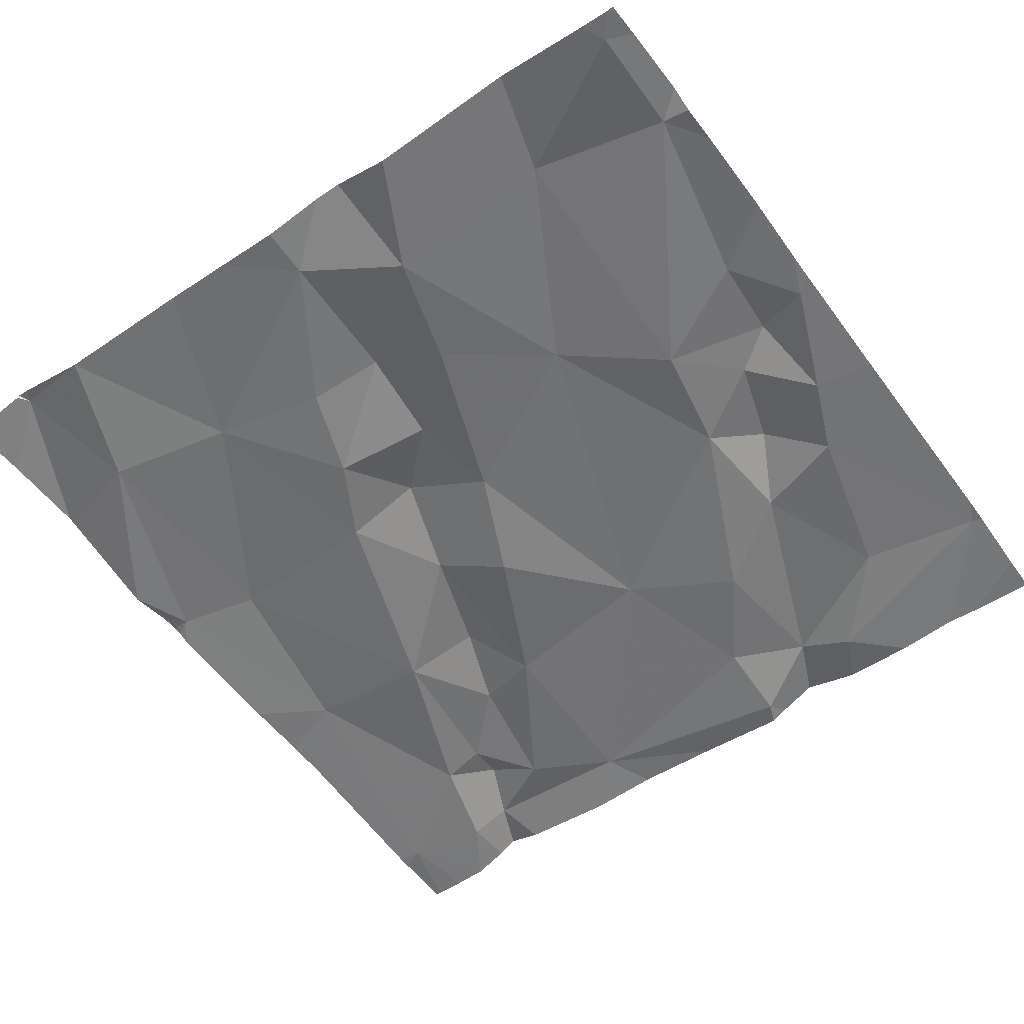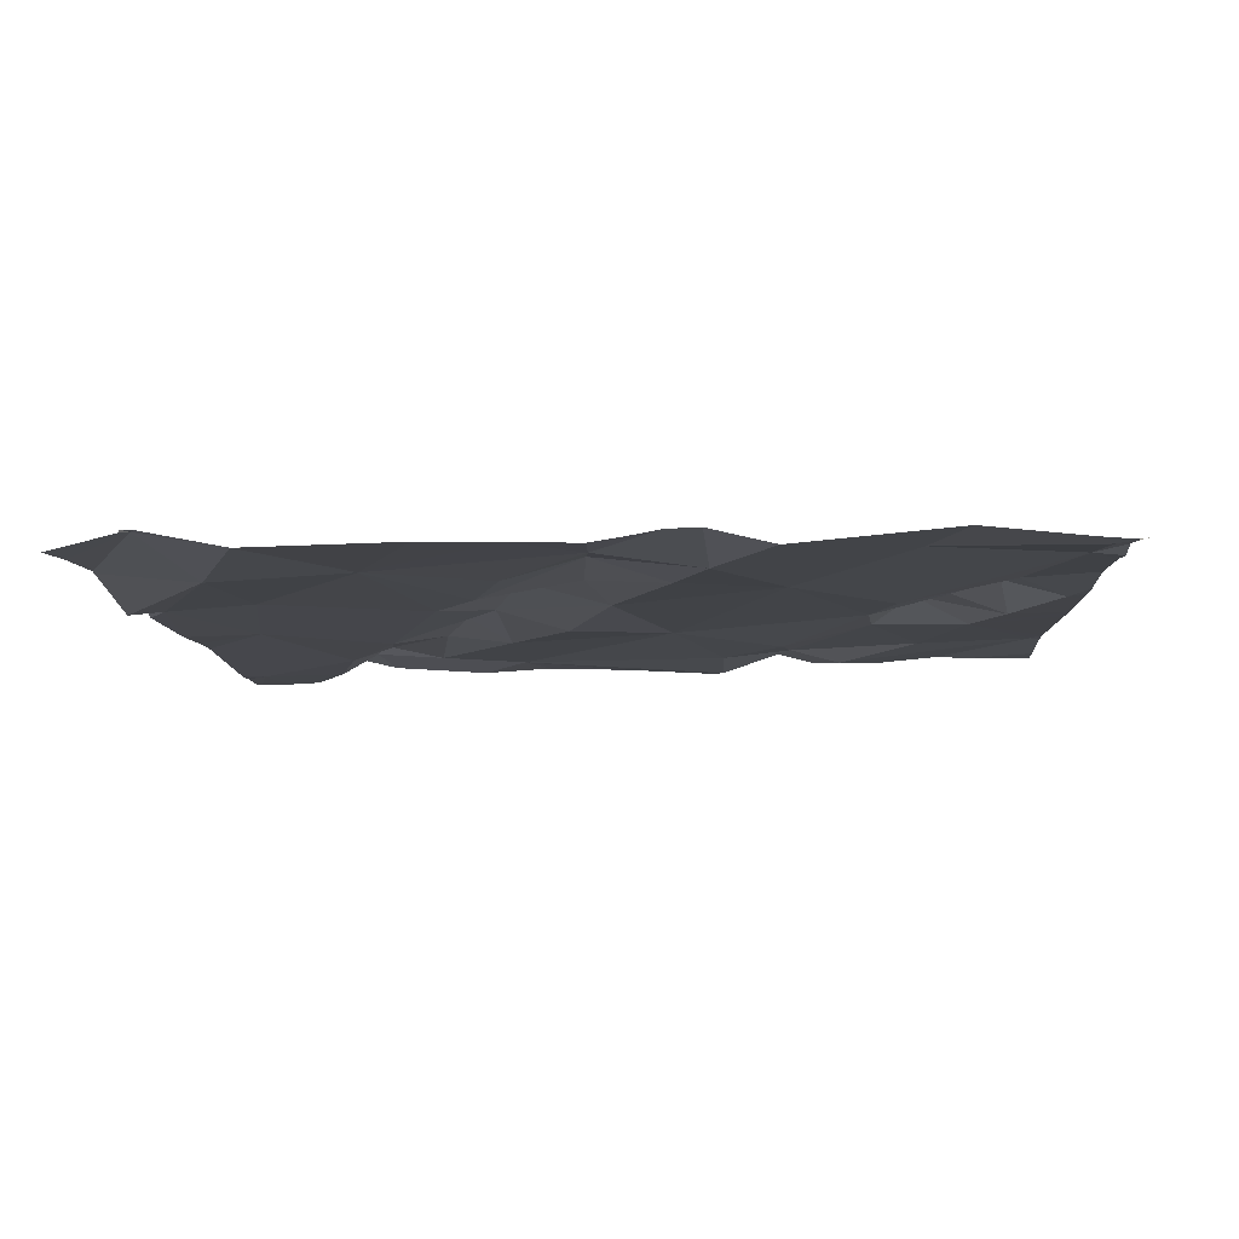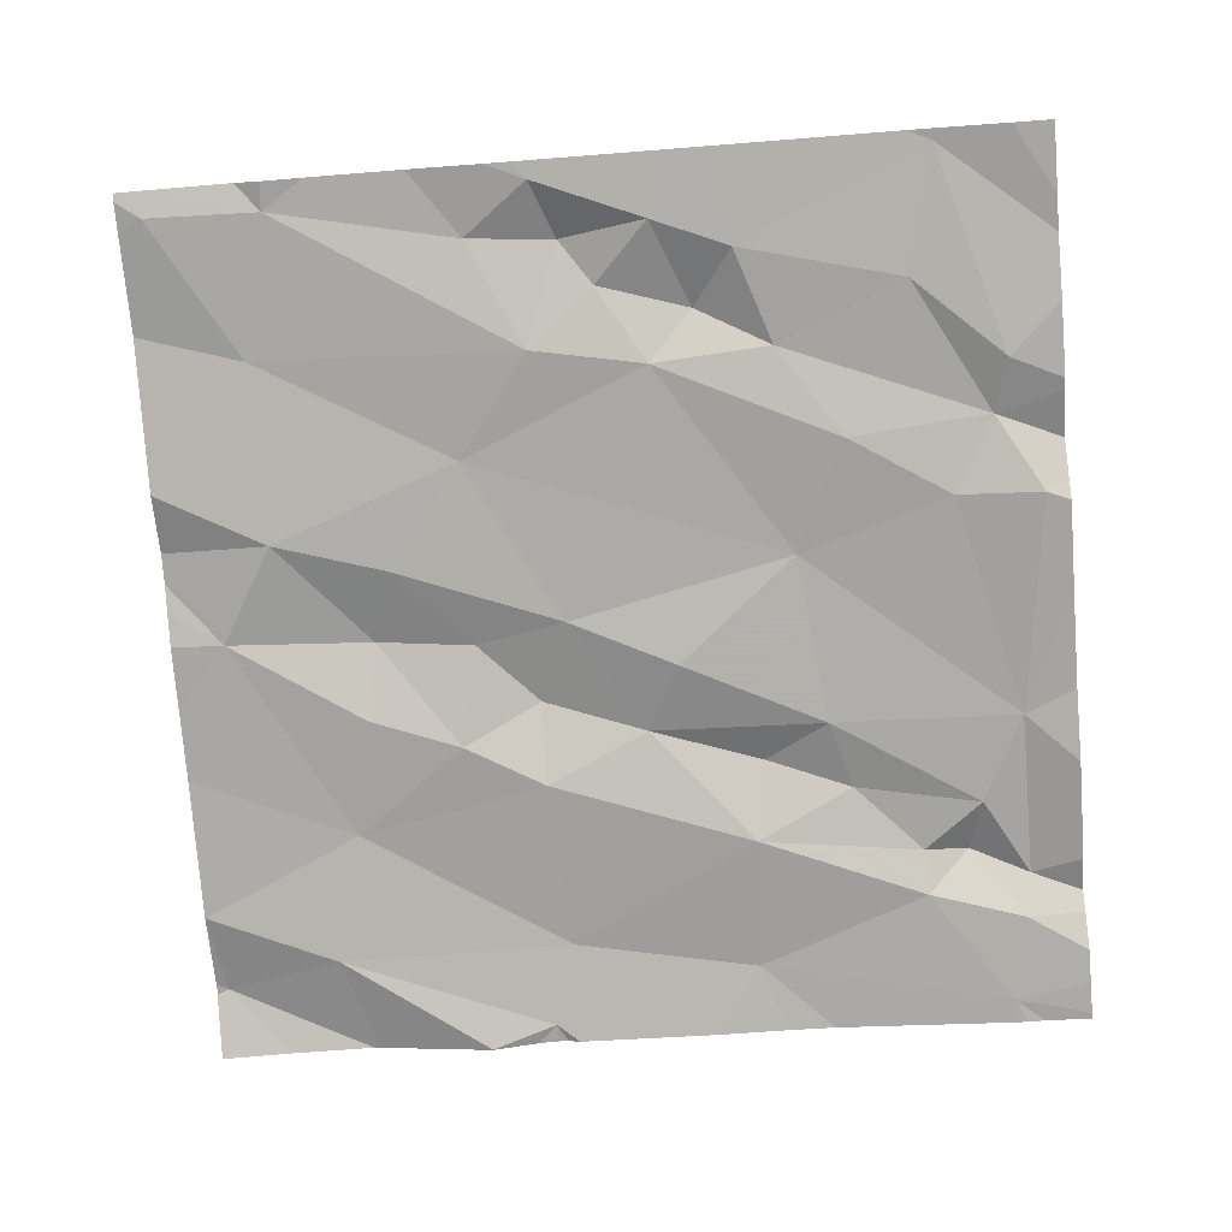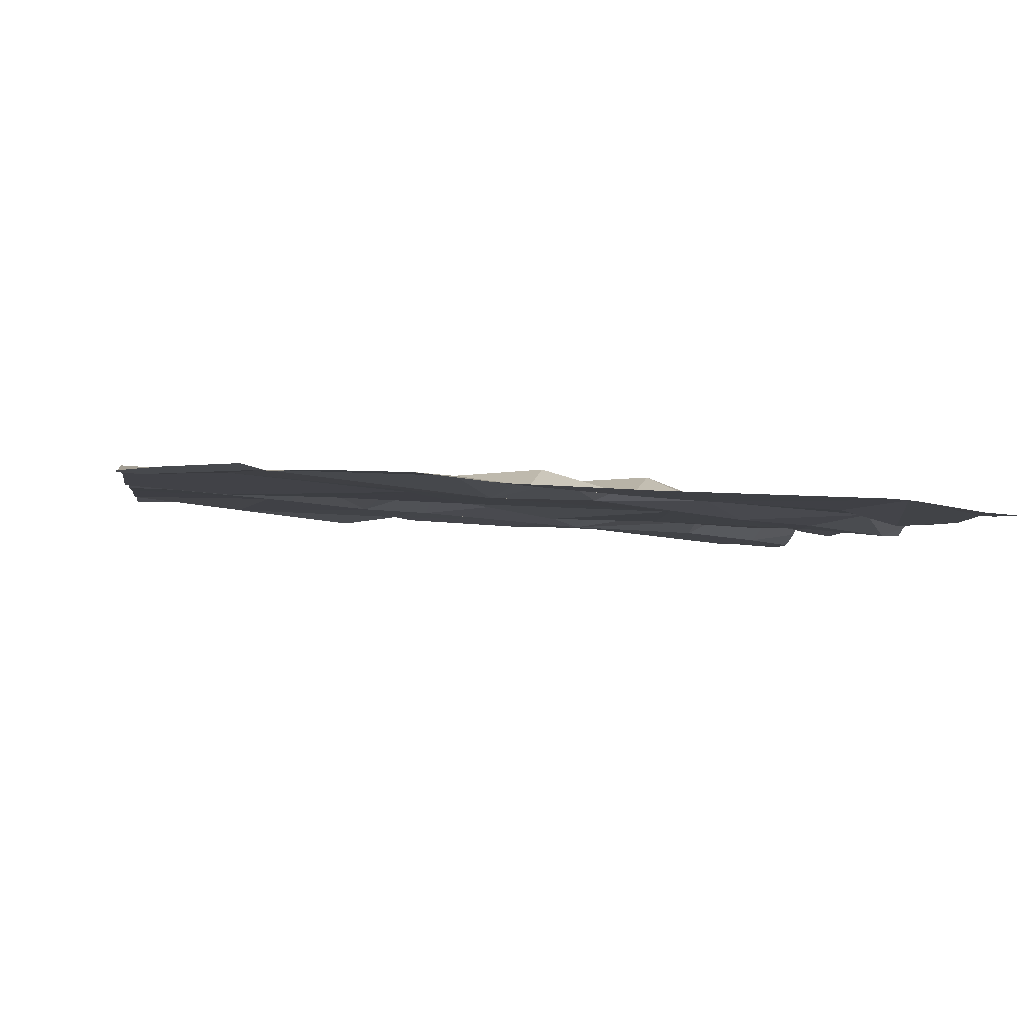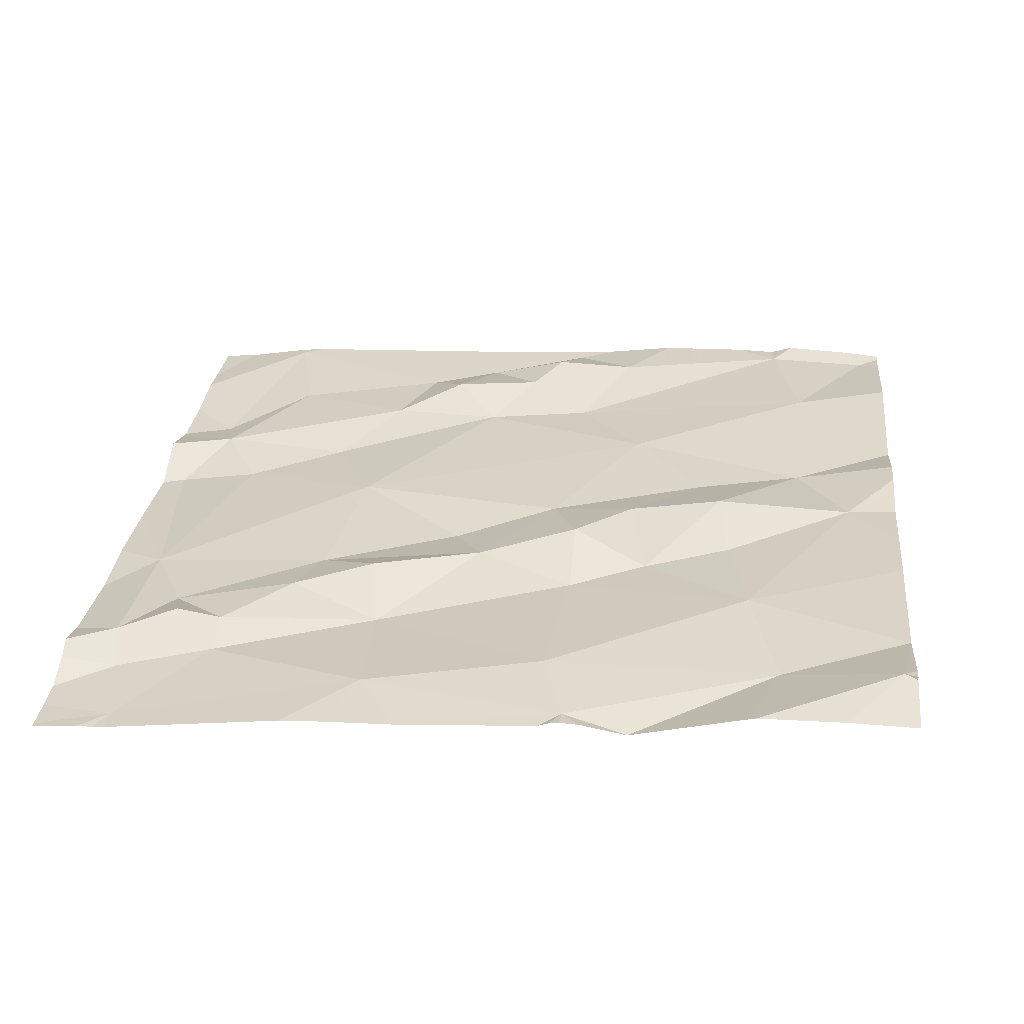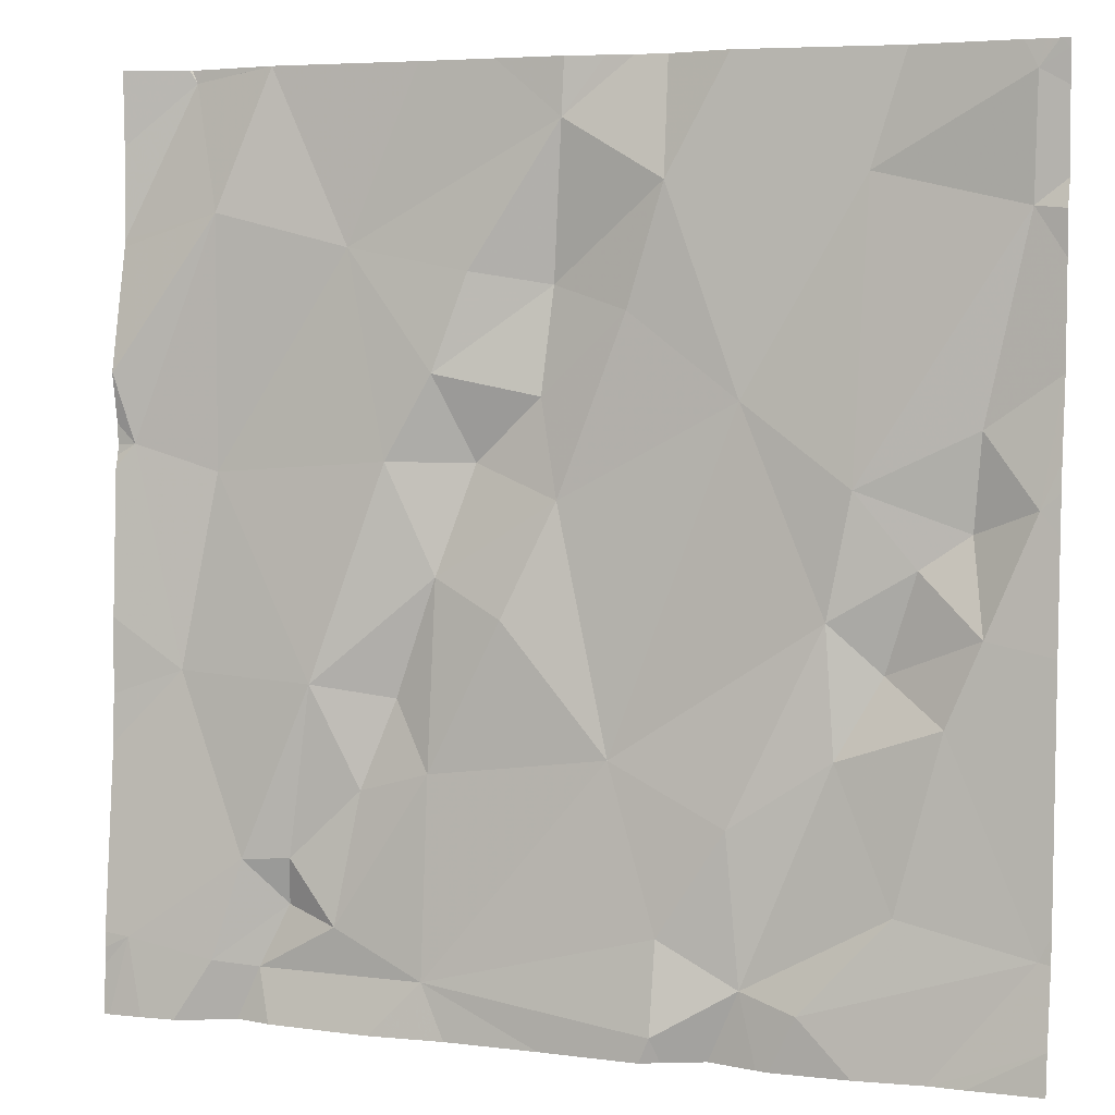
<metadata>
{"format":"obj","ext":"obj","renderer":"f3d","projection":"perspective","resolution":1024,"background":"white","views":[{"elev":-52.4,"azim":-144.3,"up":"+Z"},{"elev":-4.5,"azim":-177.0,"up":"+Z"},{"elev":-75.8,"azim":-85.4,"up":"+Z"},{"elev":-1.2,"azim":-99.0,"up":"+Z"},{"elev":27.7,"azim":96.1,"up":"+Z"},{"elev":4.9,"azim":-159.5,"up":"+Y"}]}
</metadata>
<code>
v -80.65 228.8 500.5
v -79.7 229 500.5
v -80.64 229.2 500.5
v -79.7 229.4 500.5
v -79.7 229.5 500.5
v -79.7 229.5 500.5
v -79.7 229.3 500.5
v -80.63 229.6 500.5
v -79.7 229 500.5
v -79.7 229.6 500.5
v -80.44 229.1 500.5
v -80.35 228.9 500.5
v -80.45 229 500.5
v -80.57 229.2 500.6
v -80.53 229.2 500.5
v -80.59 229.1 500.5
v -80.15 229.3 500.5
v -80.09 229.3 500.5
v -80.18 229.2 500.5
v -80.03 229.7 500.5
v -80.51 229.7 500.6
v -80.42 228.8 500.5
v -80.18 229.6 500.5
v -80.16 229.5 500.6
v -80.08 229.5 500.5
v -79.92 229.1 500.5
v -80.01 229 500.5
v -80.05 229.2 500.5
v -80.23 229 500.5
v -80.29 228.8 500.5
v -79.95 228.8 500.5
v -80.05 228.8 500.5
v -80.05 229 500.5
v -80.47 229.6 500.6
v -79.87 229.7 500.5
v -79.95 229.5 500.5
v -80.28 229.6 500.5
v -79.86 228.8 500.5
v -79.87 229.7 500.5
v -80.62 229.7 500.5
v -80.65 229.7 500.5
v -79.9 228.9 500.5
v -79.89 228.8 500.5
v -80.47 229.3 500.5
v -80.24 229.4 500.5
v -80.58 229.3 500.5
v -80.63 229.5 500.6
v -80.34 229.7 500.5
v -79.87 229.7 500.5
v -80.51 228.9 500.5
v -80.56 229 500.5
v -79.97 229 500.5
v -80.28 228.7 500.5
v -80.37 228.8 500.5
v -80 229.3 500.5
v -79.85 228.9 500.5
v -80.49 229.1 500.6
v -80.05 229.4 500.5
v -79.81 229.3 500.5
v -80.12 229.1 500.5
v -80.36 229.3 500.5
v -79.81 229.5 500.5
v -80.22 229.7 500.6
v -79.78 229.7 500.6
v -80.07 228.7 500.5
v -79.82 228.8 500.5
v -80.27 228.7 500.5
v -80.33 228.7 500.5
v -79.84 228.7 500.5
v -79.78 229.1 500.5
v -79.88 228.7 500.5
v -79.73 228.8 500.5
v -80.35 229.7 500.5
v -79.72 229.3 500.5
v -79.71 229.4 500.5
v -79.99 228.7 500.5
v -80.17 228.7 500.5
v -80.55 228.7 500.5
v -80.29 228.7 500.5
v -80.48 228.7 500.5
v -80.4 228.7 500.5
v -80.66 228.8 500.5
v -80.66 228.9 500.5
v -80.66 229.2 500.5
v -80.66 229.3 500.5
v -80.66 229.6 500.6
v -80.66 229.7 500.5
v -80.66 229.1 500.5
v -80.66 229.5 500.6
v -80.66 229.4 500.5
v -80.66 229.1 500.5
v -80.11 229.7 500.5
v -80.66 228.8 500.5
v -80.66 229.3 500.5
v -80.66 229.5 500.5
v -80.66 229.5 500.6
v -79.7 229.1 500.5
v -79.7 229.3 500.5
v -79.7 229.4 500.5
v -79.7 228.8 500.5
v -79.7 228.8 500.5
v -79.7 229.3 500.5
v -79.7 229.3 500.5
v -79.7 228.8 500.5
v -80.18 229.7 500.5
v -79.87 229.7 500.5
v -80.39 228.7 500.5
v -79.82 228.7 500.5
v -79.78 228.7 500.5
v -79.75 228.7 500.5
v -80.55 228.7 500.5
v -80.58 228.7 500.5
v -80.66 228.7 500.5
v -79.71 228.7 500.5
v -79.7 228.7 500.5
v -80.24 229.7 500.6
v -80.28 229.7 500.6
v -79.79 229.7 500.6
v -79.77 229.7 500.6
v -79.77 229.7 500.6
v -79.7 229.7 500.5
v -79.71 229.7 500.5
v -80.64 229.7 500.5
v -80.66 229.7 500.5
f 109 66 108
f 100 72 101
f 99 75 4
f 12 11 13
f 15 14 16
f 18 17 19
f 118 64 119
f 23 24 25
f 27 26 28
f 29 12 30
f 32 31 33
f 32 33 29
f 16 3 84
f 20 35 39
f 73 37 48
f 31 32 38
f 43 42 31
f 11 44 15
f 14 15 44
f 19 17 45
f 46 47 89
f 1 50 51
f 22 50 1
f 33 31 52
f 32 29 30
f 30 53 32
f 83 51 91
f 16 14 3
f 53 54 68
f 26 55 28
f 28 55 18
f 18 19 28
f 29 11 12
f 56 42 43
f 80 1 78
f 54 30 12
f 54 50 22
f 117 37 116
f 27 28 33
f 78 82 111
f 57 51 13
f 57 11 15
f 46 14 44
f 18 58 17
f 55 59 36
f 52 42 26
f 26 27 52
f 19 60 28
f 45 61 19
f 11 29 61
f 19 61 29
f 29 60 19
f 33 60 29
f 59 55 26
f 27 33 52
f 55 58 18
f 42 56 26
f 28 60 33
f 61 44 11
f 3 14 46
f 16 51 57
f 3 46 90
f 57 15 16
f 11 57 13
f 50 54 13
f 51 16 88
f 108 66 69
f 46 44 47
f 37 24 23
f 92 36 20
f 8 47 34
f 8 34 21
f 24 17 58
f 24 45 17
f 98 74 97
f 58 25 24
f 47 8 86
f 37 61 45
f 62 35 36
f 37 45 24
f 37 23 116
f 58 55 36
f 36 25 58
f 36 23 25
f 116 23 63
f 38 43 31
f 12 13 54
f 63 23 105
f 32 53 67
f 54 22 81
f 53 30 54
f 13 51 50
f 97 70 9
f 42 52 31
f 38 32 76
f 34 61 37
f 44 61 34
f 34 47 44
f 106 64 118
f 5 62 6
f 66 38 69
f 66 56 43
f 107 54 81
f 66 72 56
f 106 35 64
f 72 66 109
f 62 36 59
f 59 74 62
f 74 75 62
f 74 59 70
f 56 72 70
f 62 64 35
f 120 10 122
f 75 74 7
f 74 70 97
f 6 75 99
f 77 32 67
f 40 8 21
f 69 38 71
f 71 38 76
f 2 72 100
f 43 38 66
f 41 8 123
f 26 70 59
f 67 53 79
f 70 26 56
f 49 35 106
f 82 1 83
f 65 32 77
f 83 1 51
f 84 3 85
f 4 75 7
f 7 74 102
f 85 3 94
f 86 8 87
f 48 37 117
f 87 8 41
f 88 16 84
f 10 64 5
f 76 32 65
f 89 47 95
f 90 46 89
f 2 70 72
f 78 1 82
f 91 51 88
f 9 70 2
f 39 35 49
f 6 62 75
f 111 93 112
f 94 3 90
f 79 53 68
f 95 47 96
f 5 64 62
f 96 47 86
f 68 54 107
f 101 72 104
f 102 74 103
f 20 36 35
f 103 74 98
f 81 22 80
f 104 72 114
f 80 22 1
f 73 34 37
f 110 72 109
f 21 34 73
f 92 23 36
f 111 82 93
f 112 93 113
f 114 72 110
f 105 23 92
f 115 104 114
f 119 64 120
f 120 64 10
f 122 10 121
f 123 8 40
f 124 87 41

</code>
